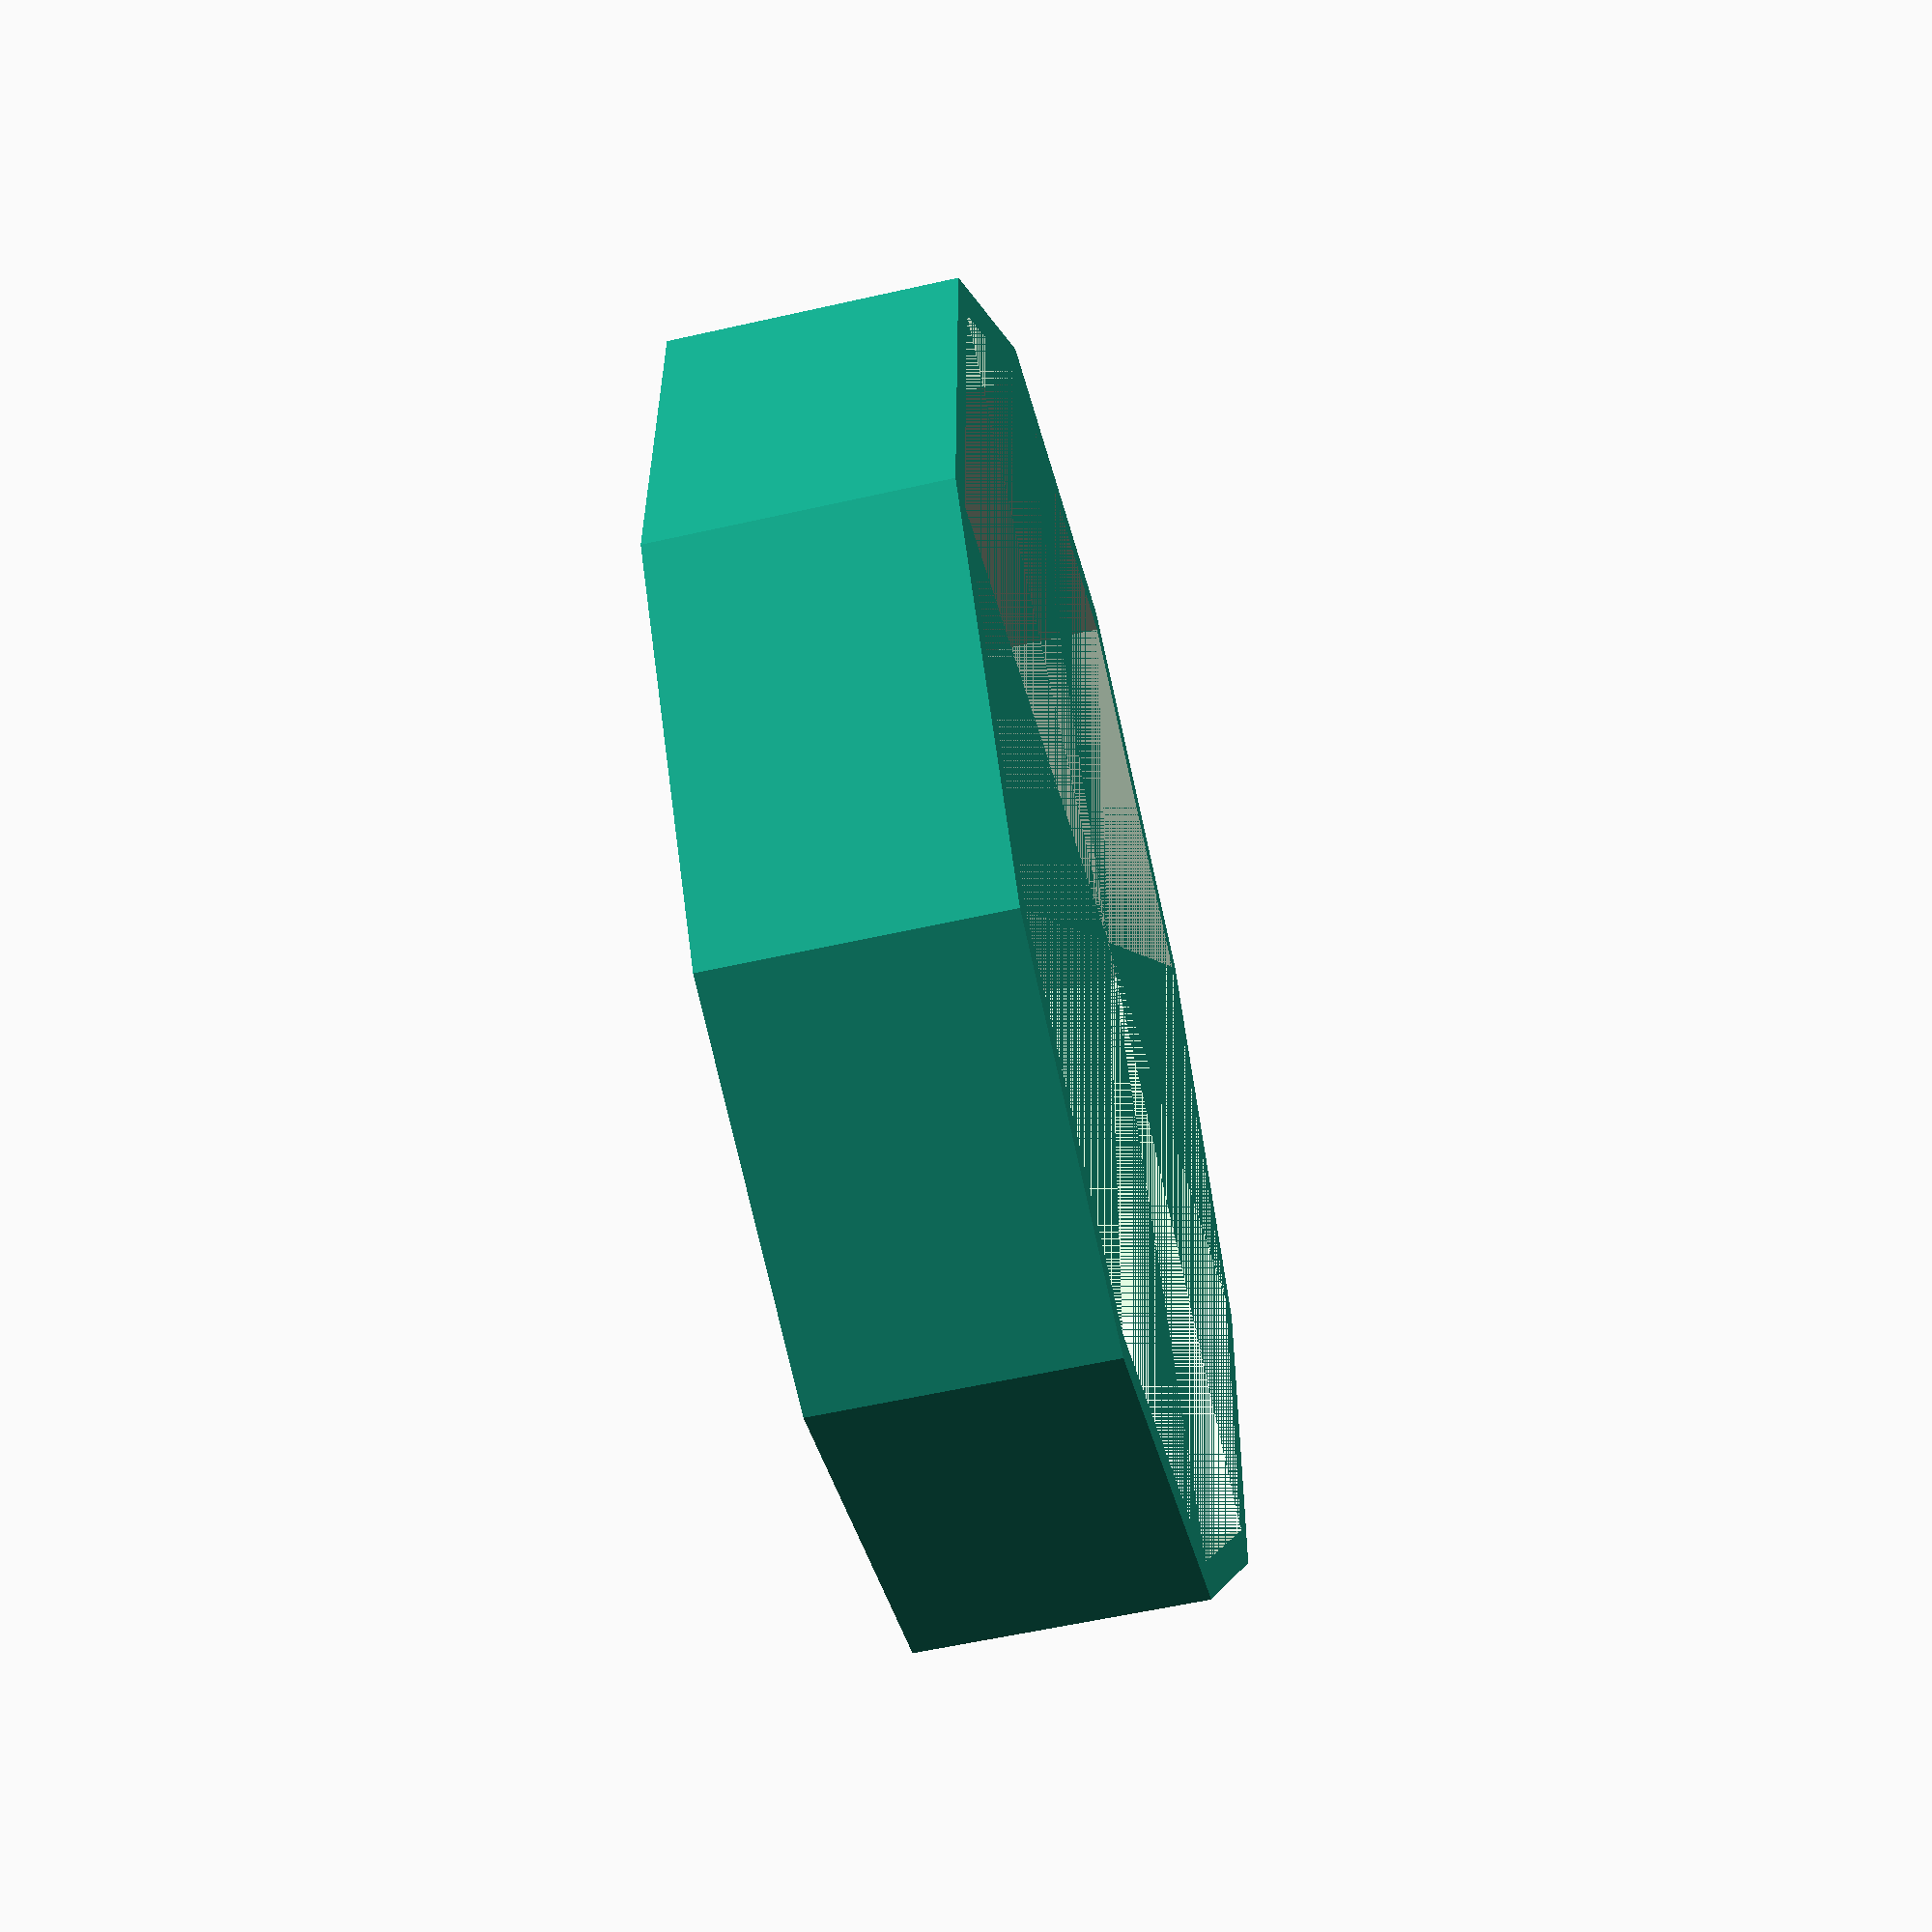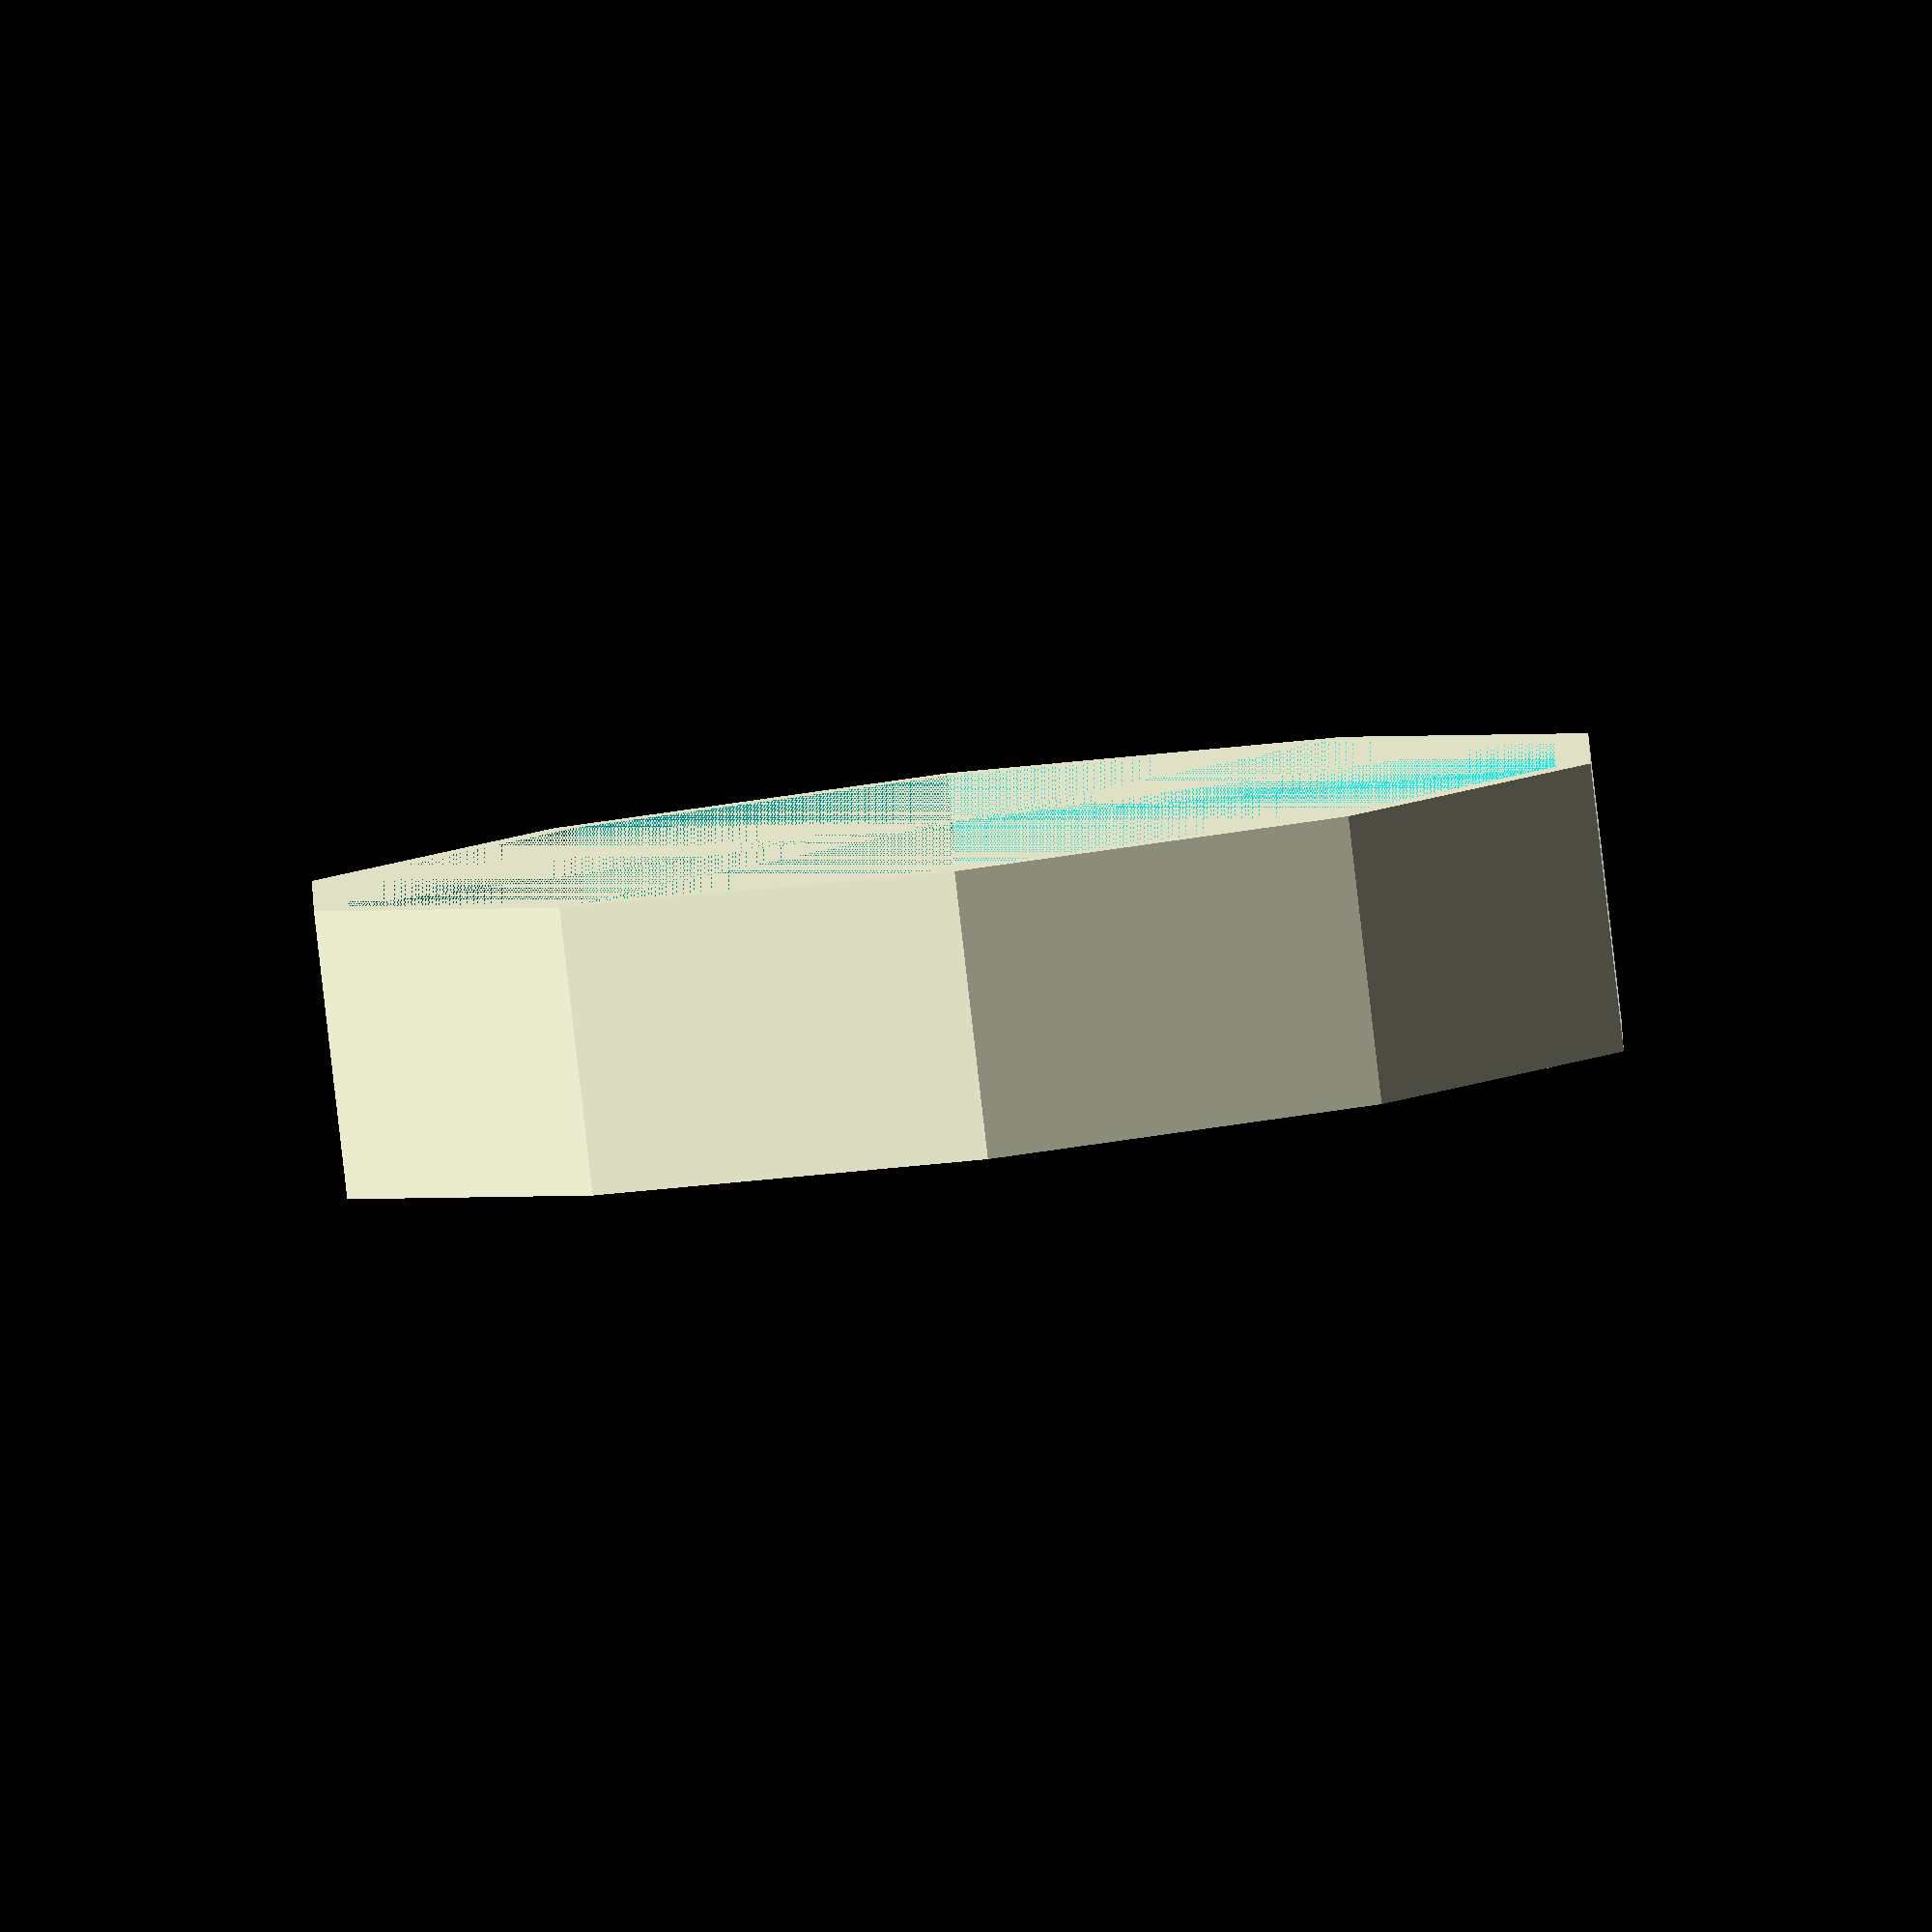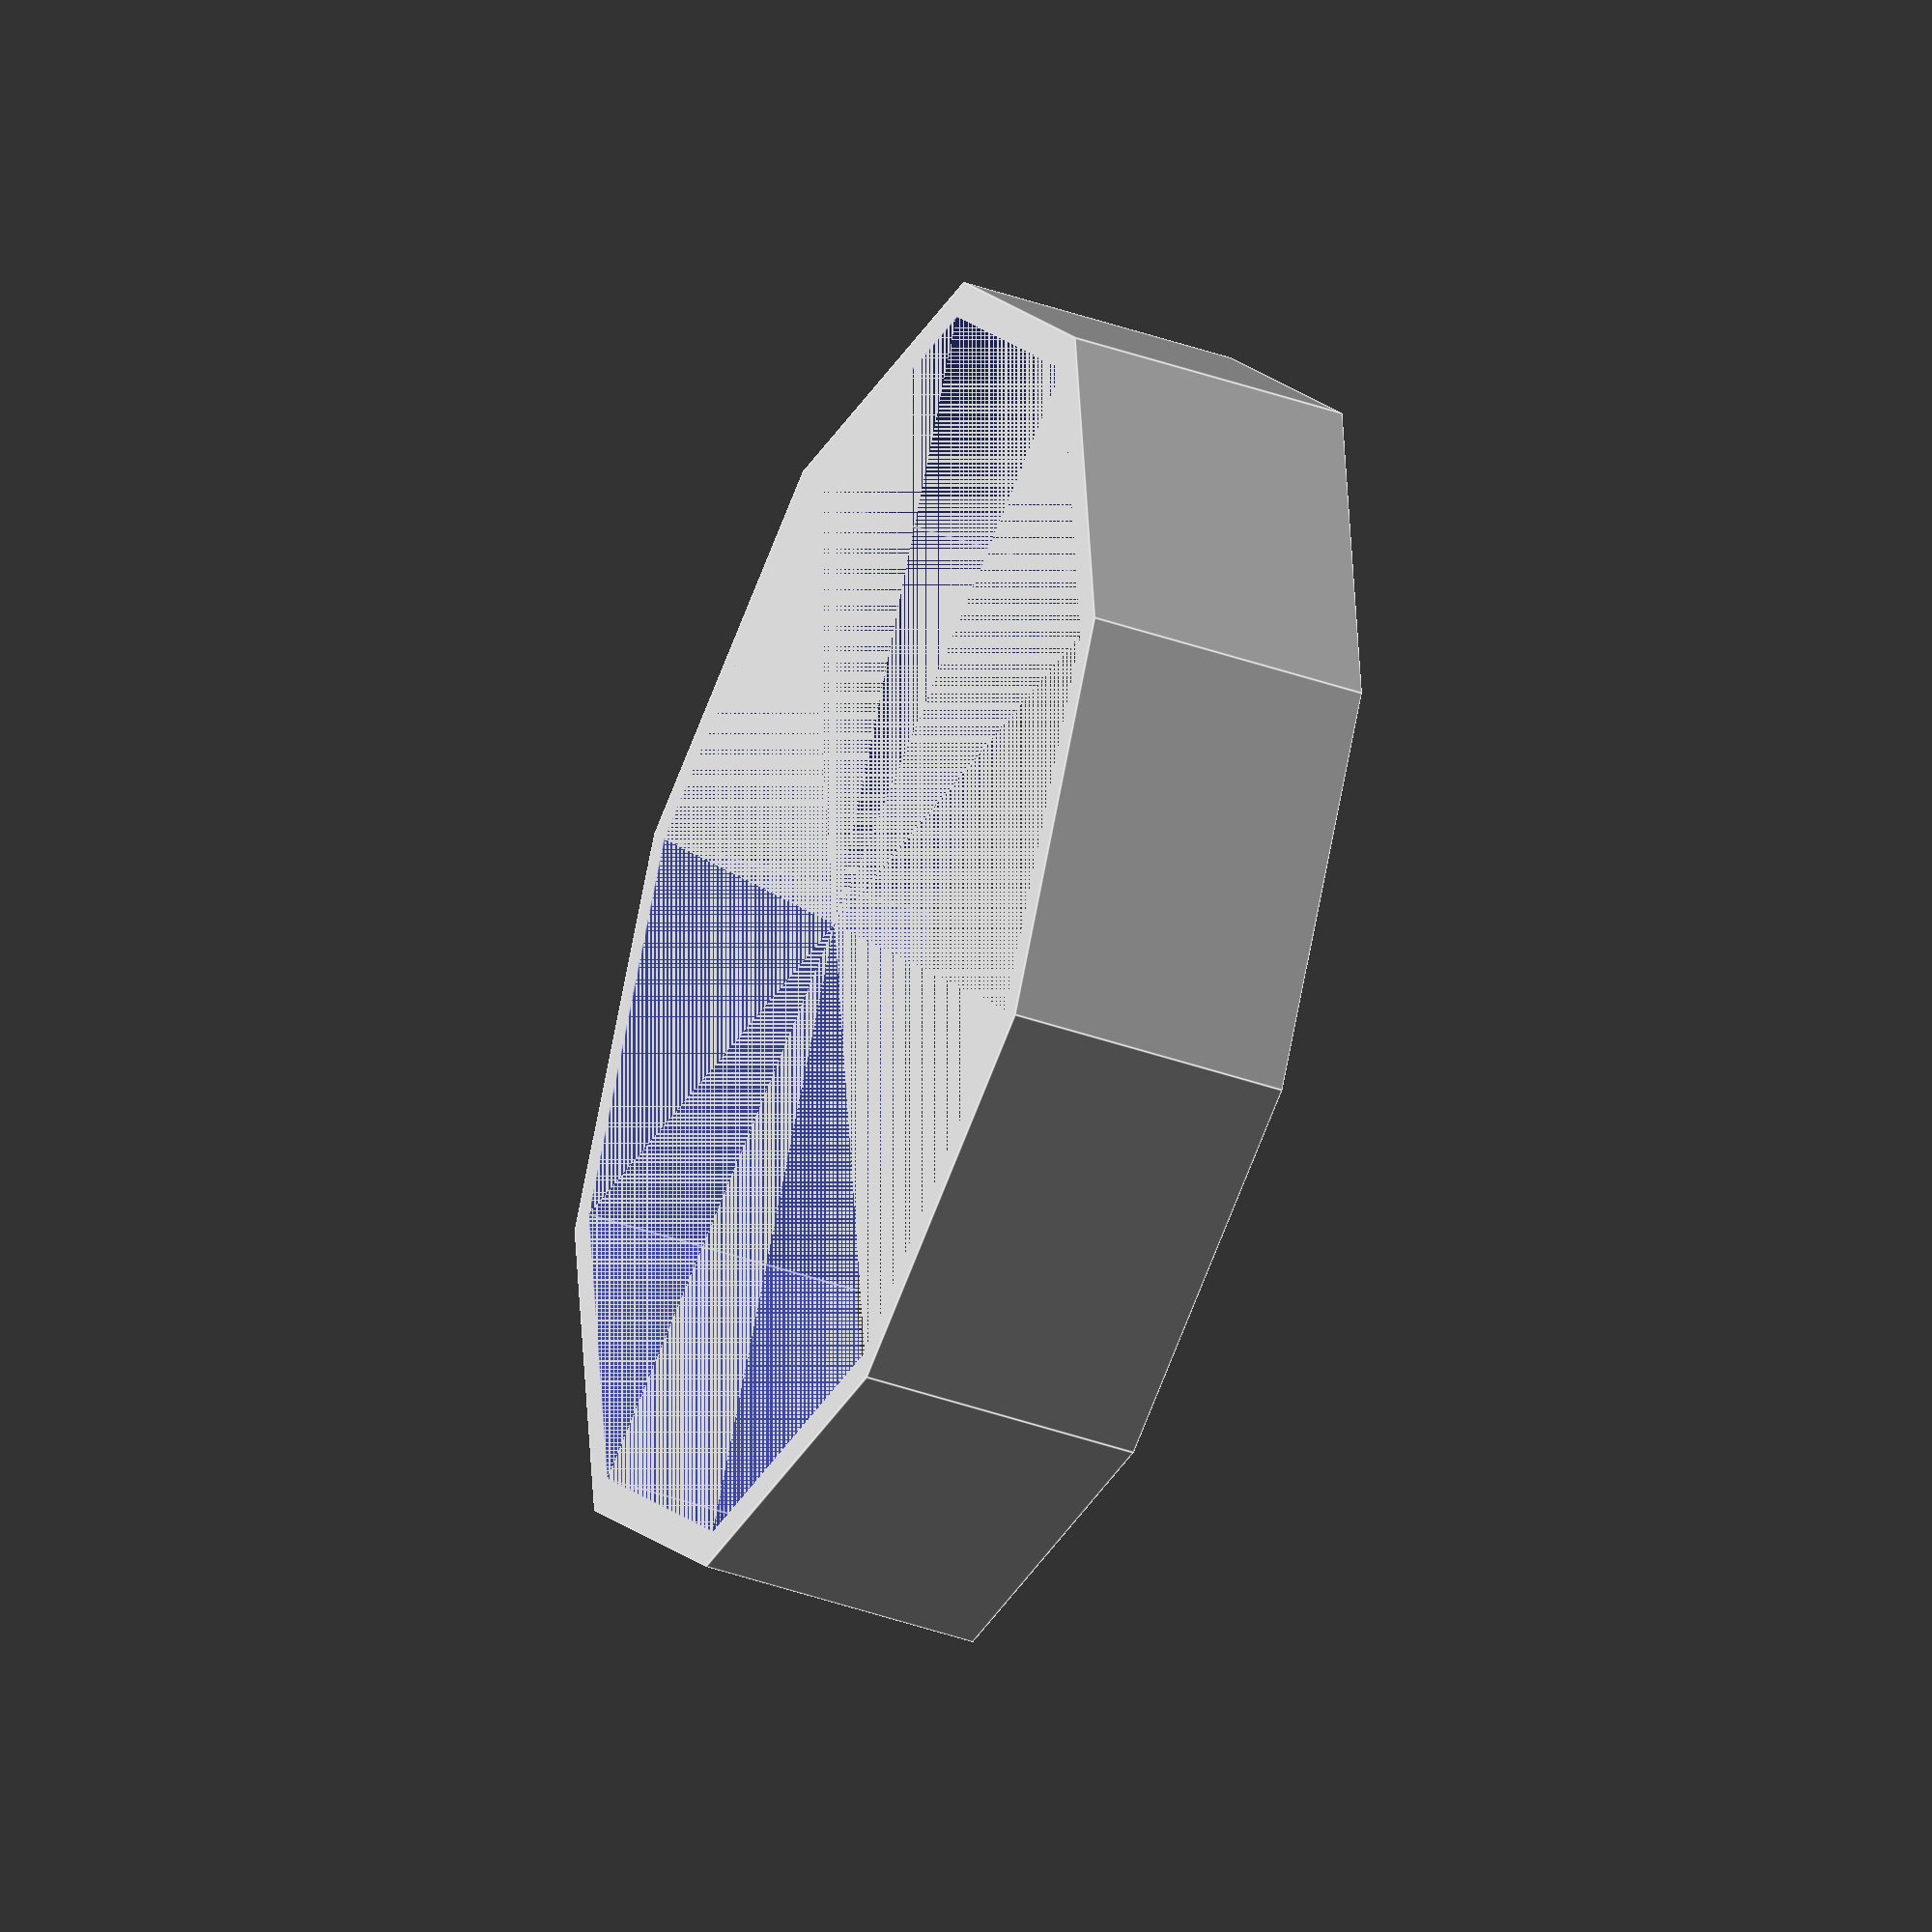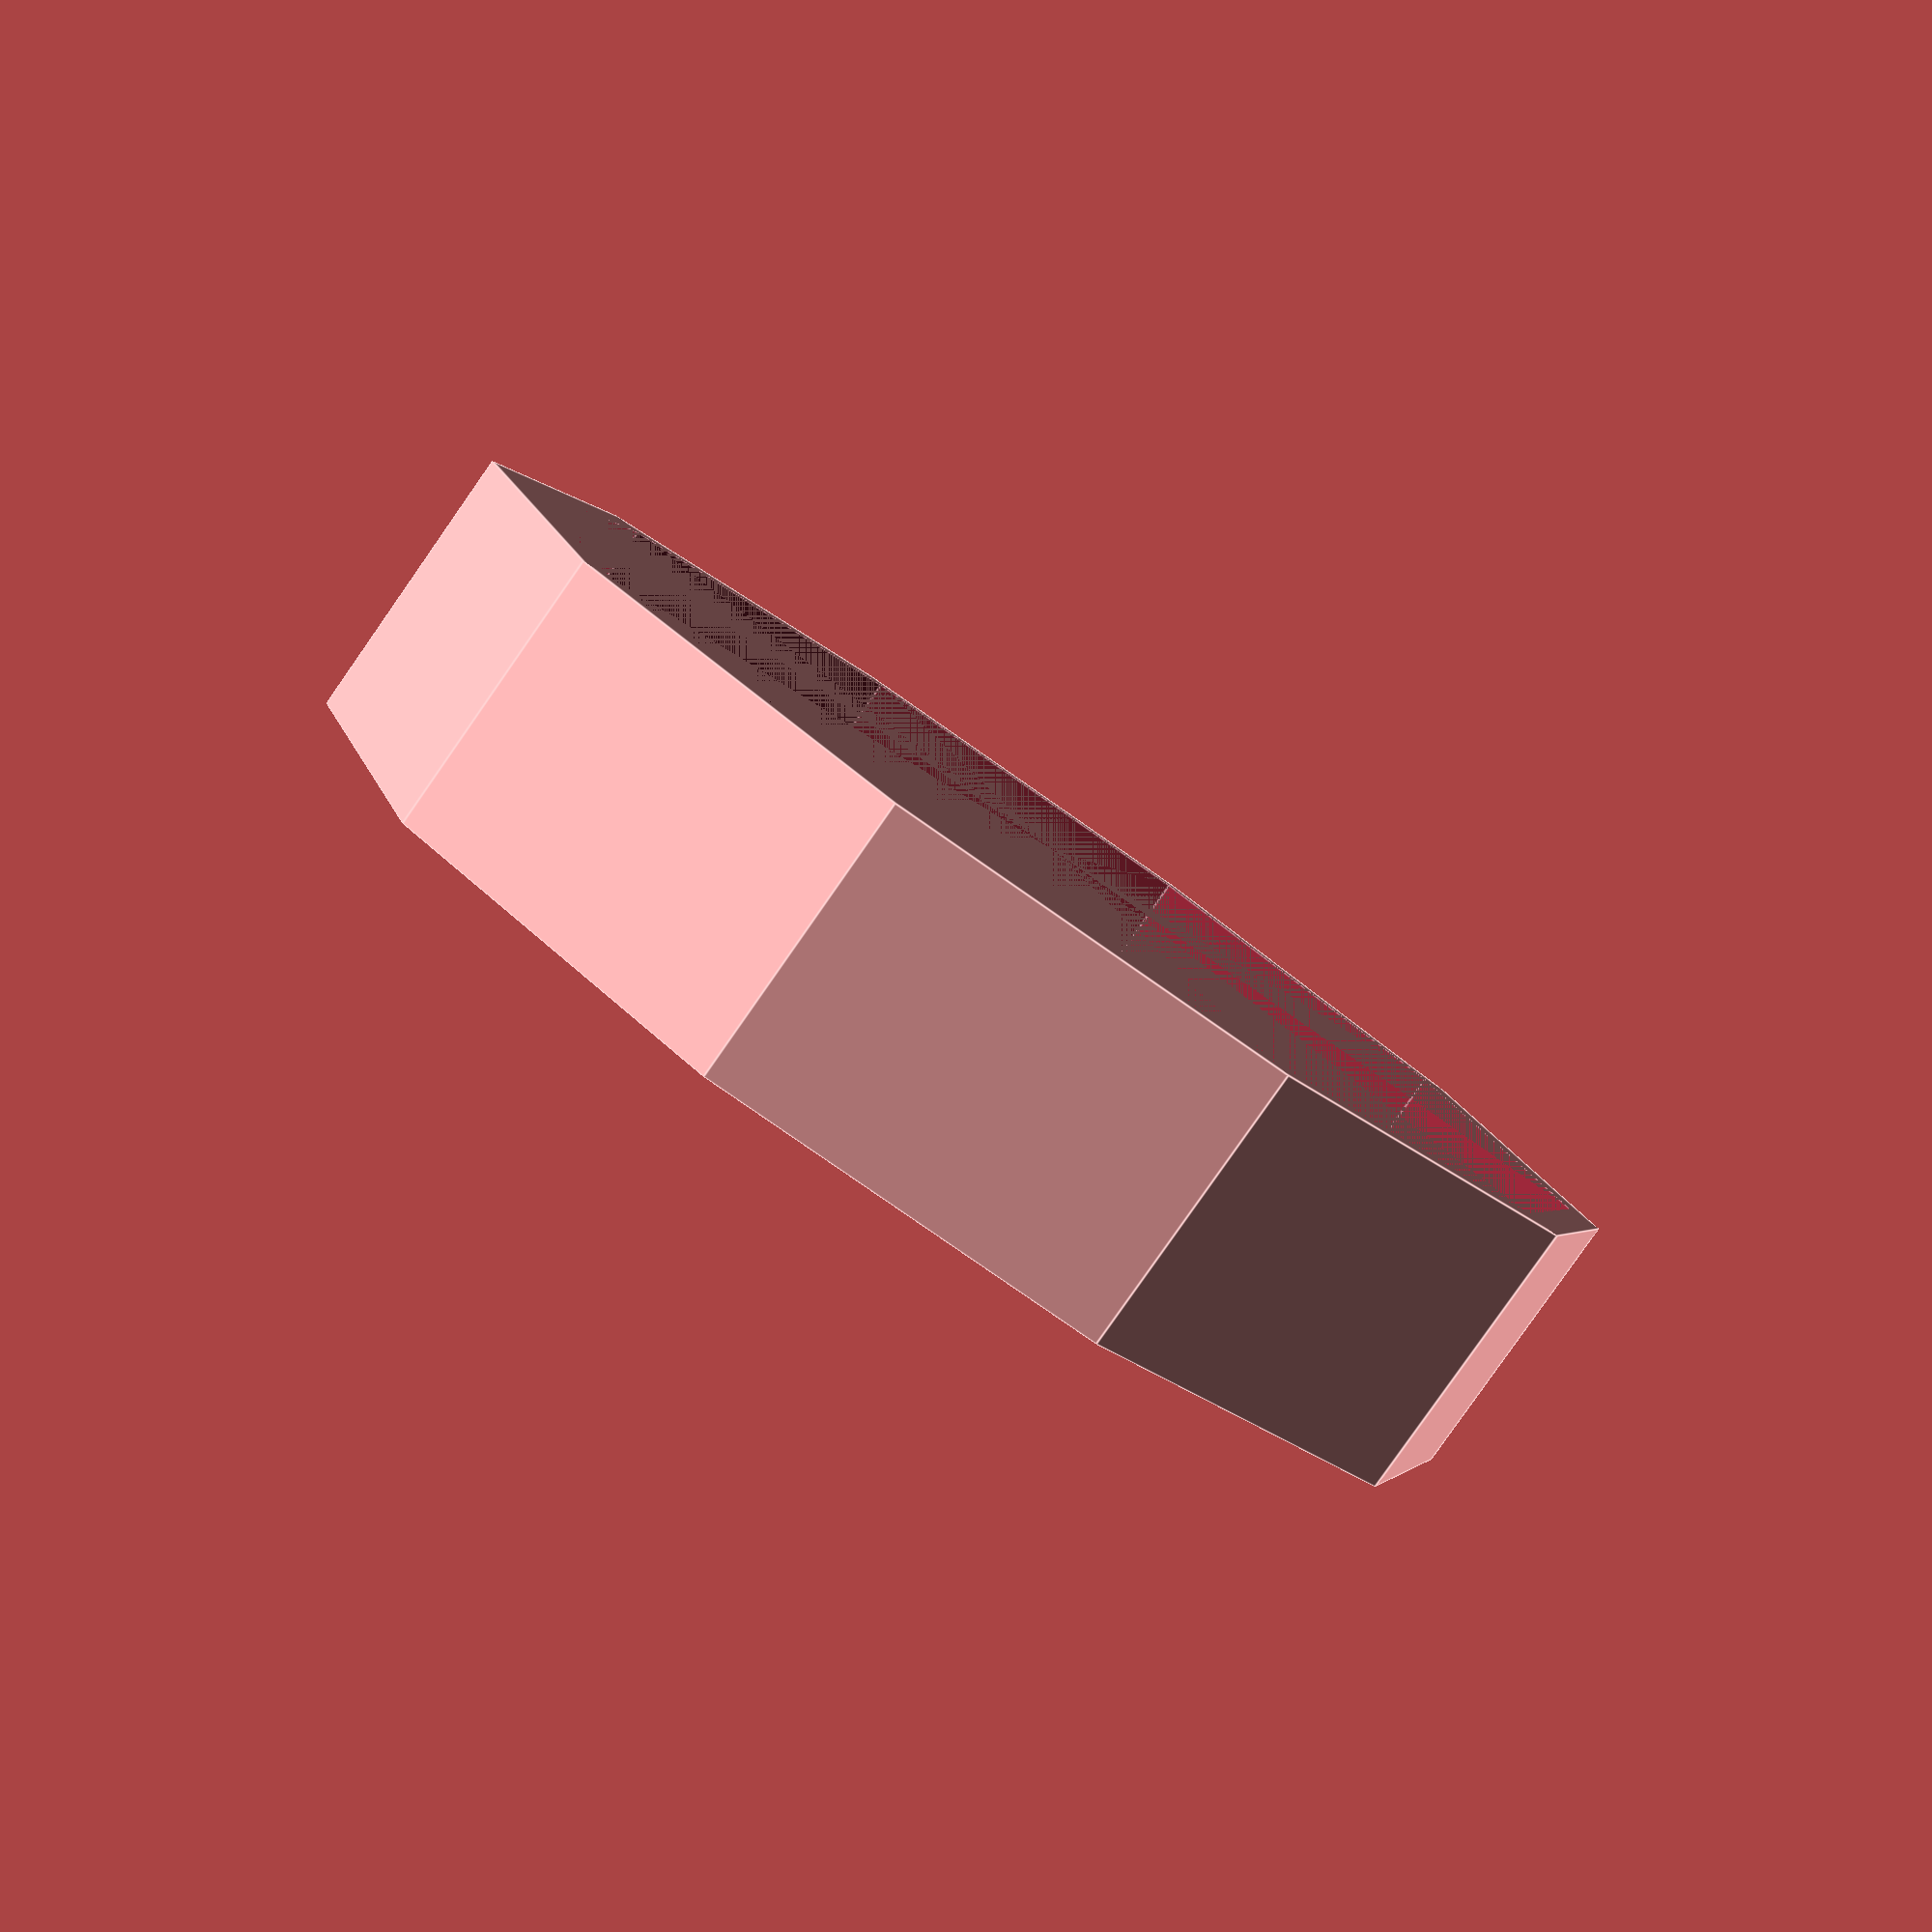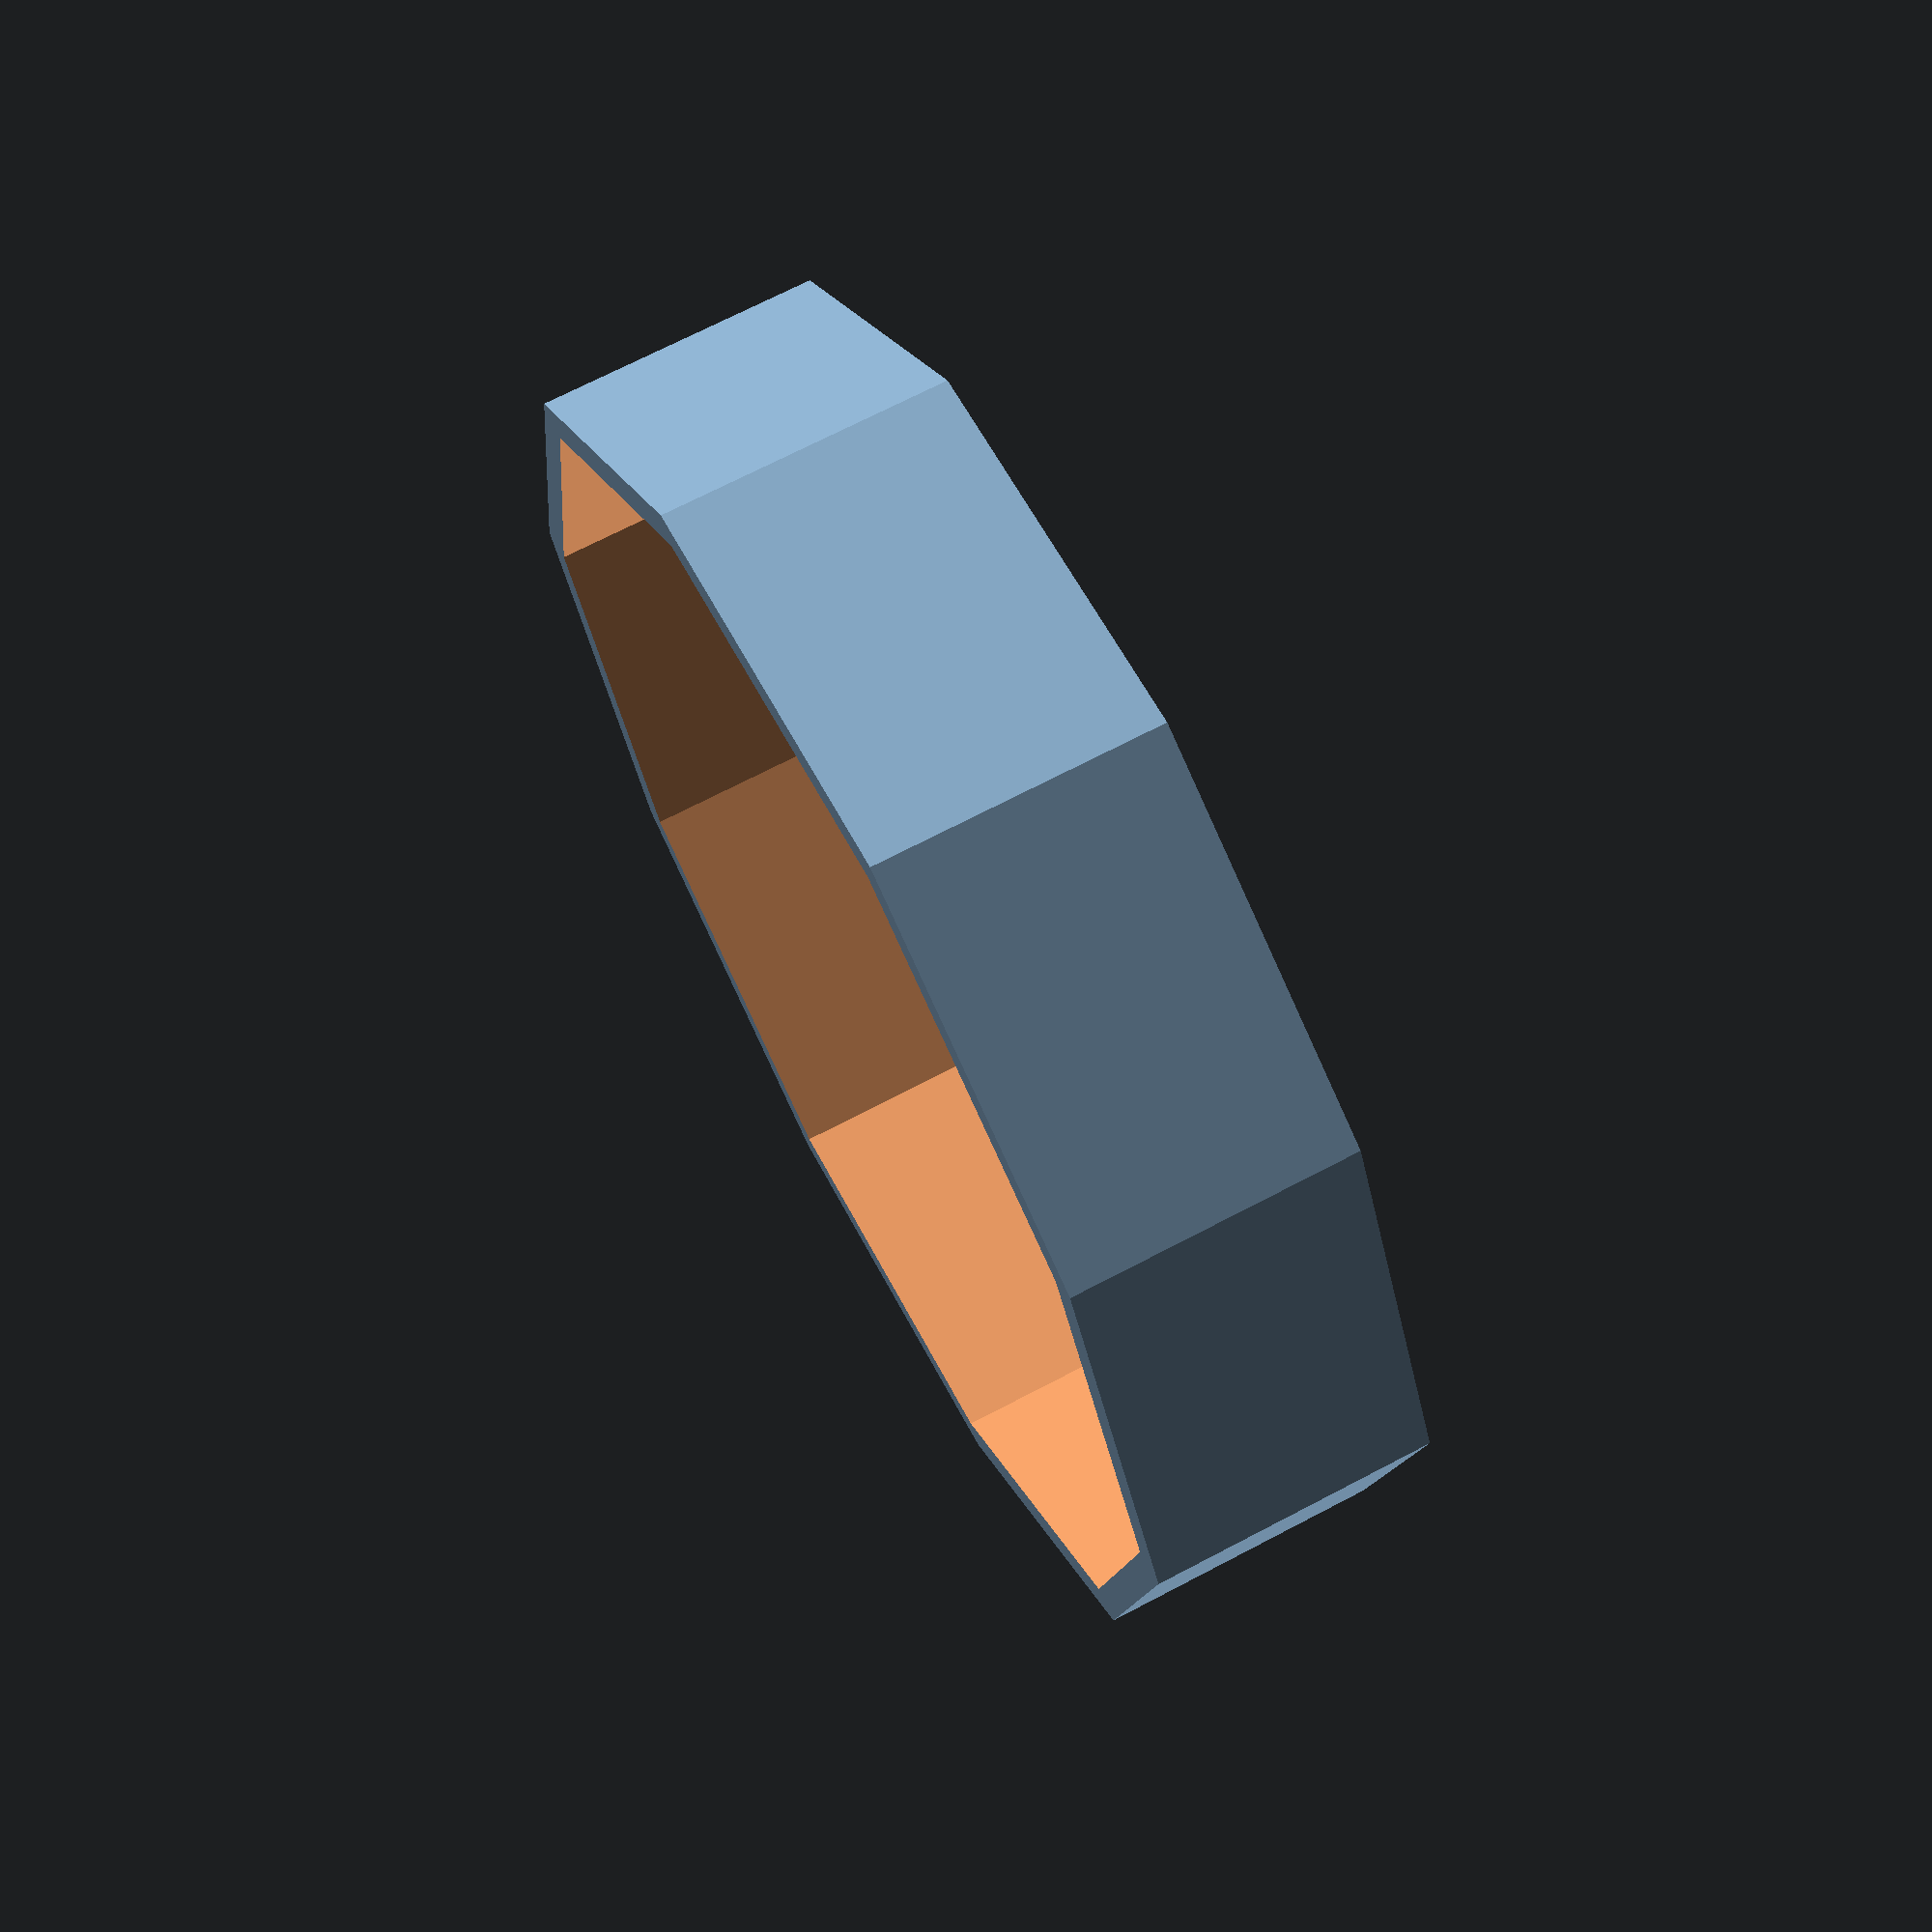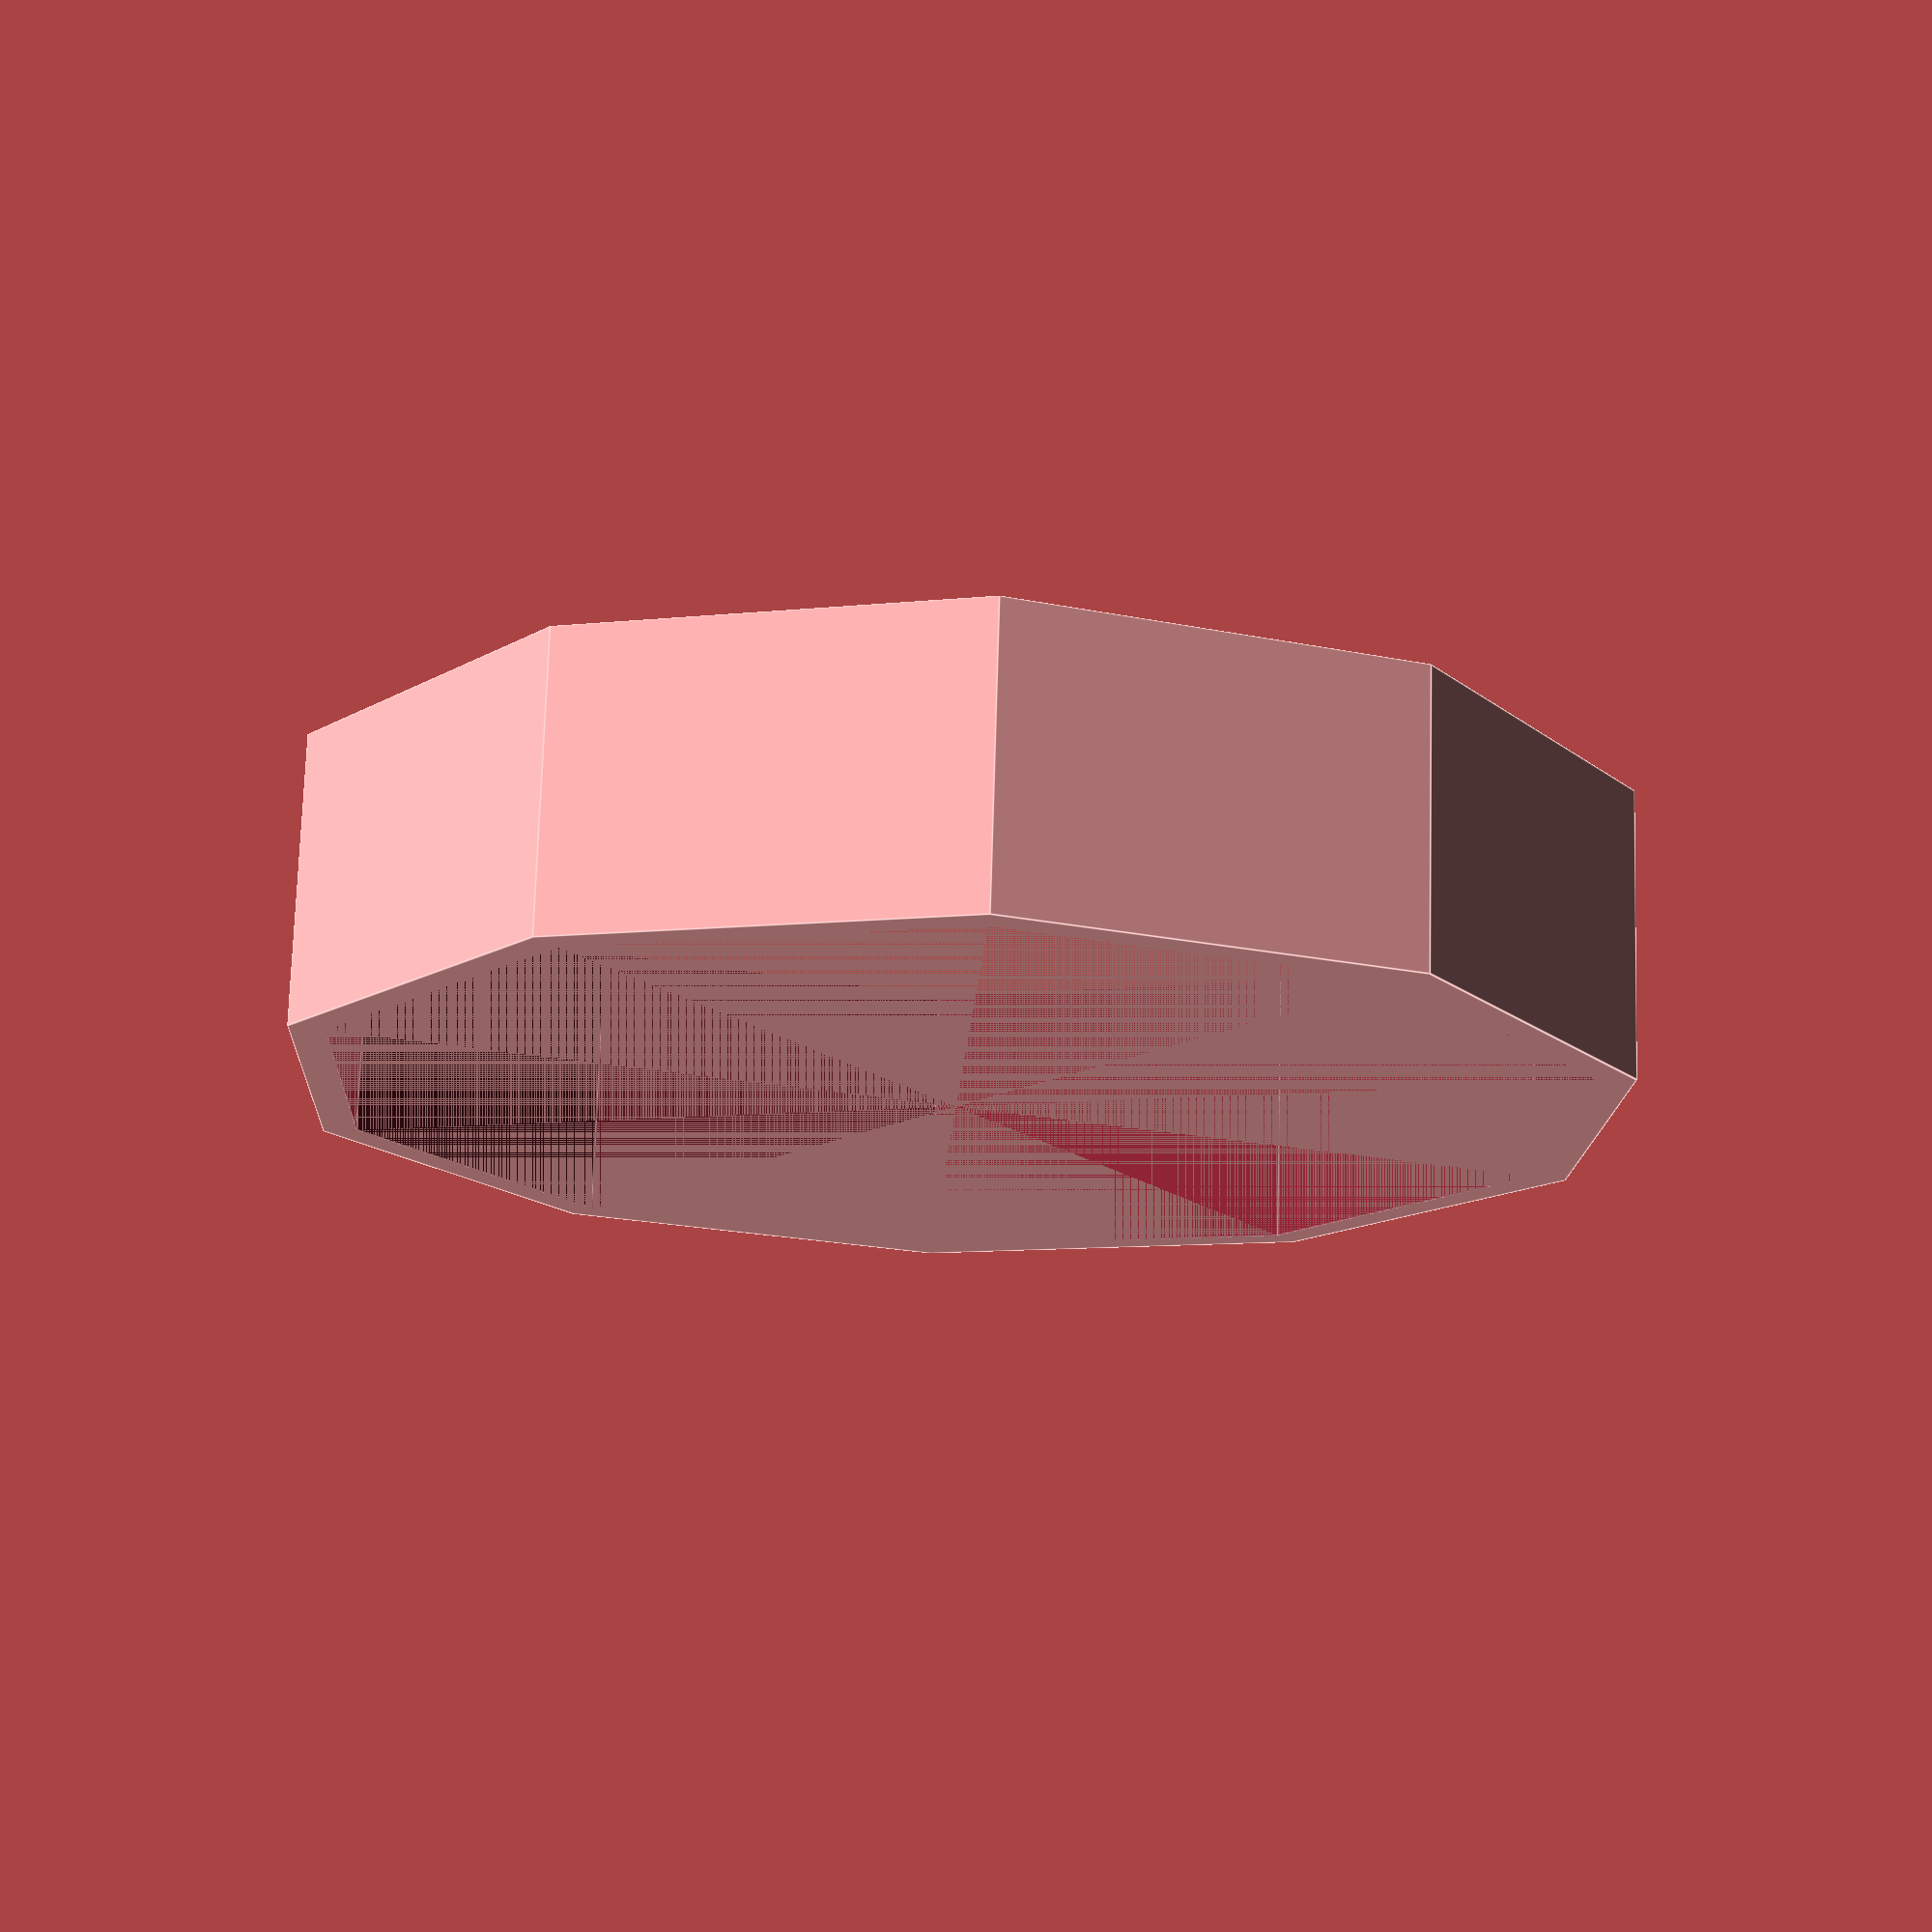
<openscad>
difference() {cylinder(d = 46.5, h = 10, $fn = 10);cylinder(d = 44, h=12, $fn = 10);}
First_Char = "1";
Second_Char = "2";
Third_Char = "3";
Fourth_Char = "4";
Fifth_Char = "5";
Sixth_Char = "6";
Seventh_Char = "7";
Eighth_Char = "8";
Ninth_Char = "9";
Tenth_Char = "10";
translate([2,22.5,2.5]){
    rotate([90,0,180]){text(First_Char, 5);}
}
//text(t, size, font, halign, valign, spacing, direction, language, script)
</openscad>
<views>
elev=235.8 azim=196.8 roll=76.5 proj=p view=solid
elev=265.8 azim=198.3 roll=353.4 proj=o view=wireframe
elev=41.5 azim=96.9 roll=246.9 proj=o view=edges
elev=83.1 azim=74.4 roll=145.0 proj=p view=edges
elev=110.1 azim=314.8 roll=117.7 proj=p view=solid
elev=285.9 azim=267.4 roll=181.7 proj=p view=edges
</views>
